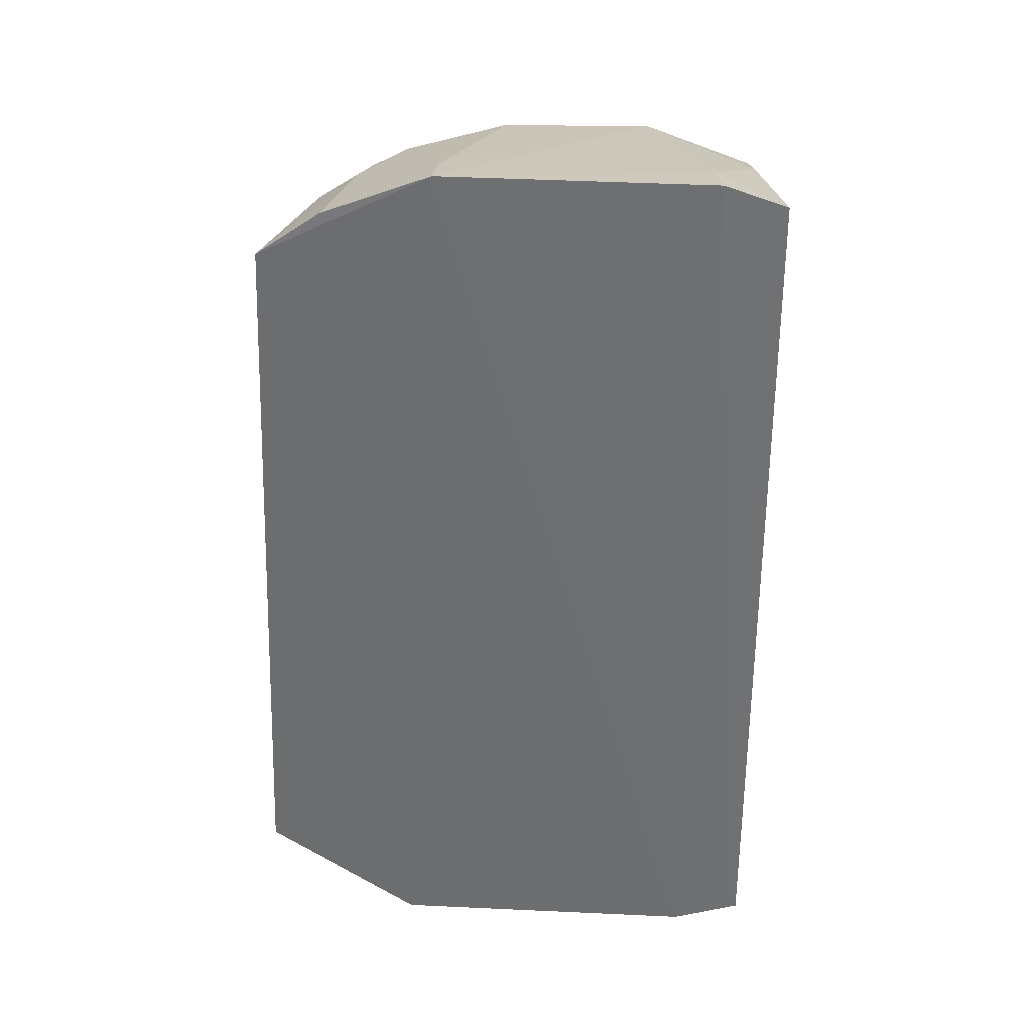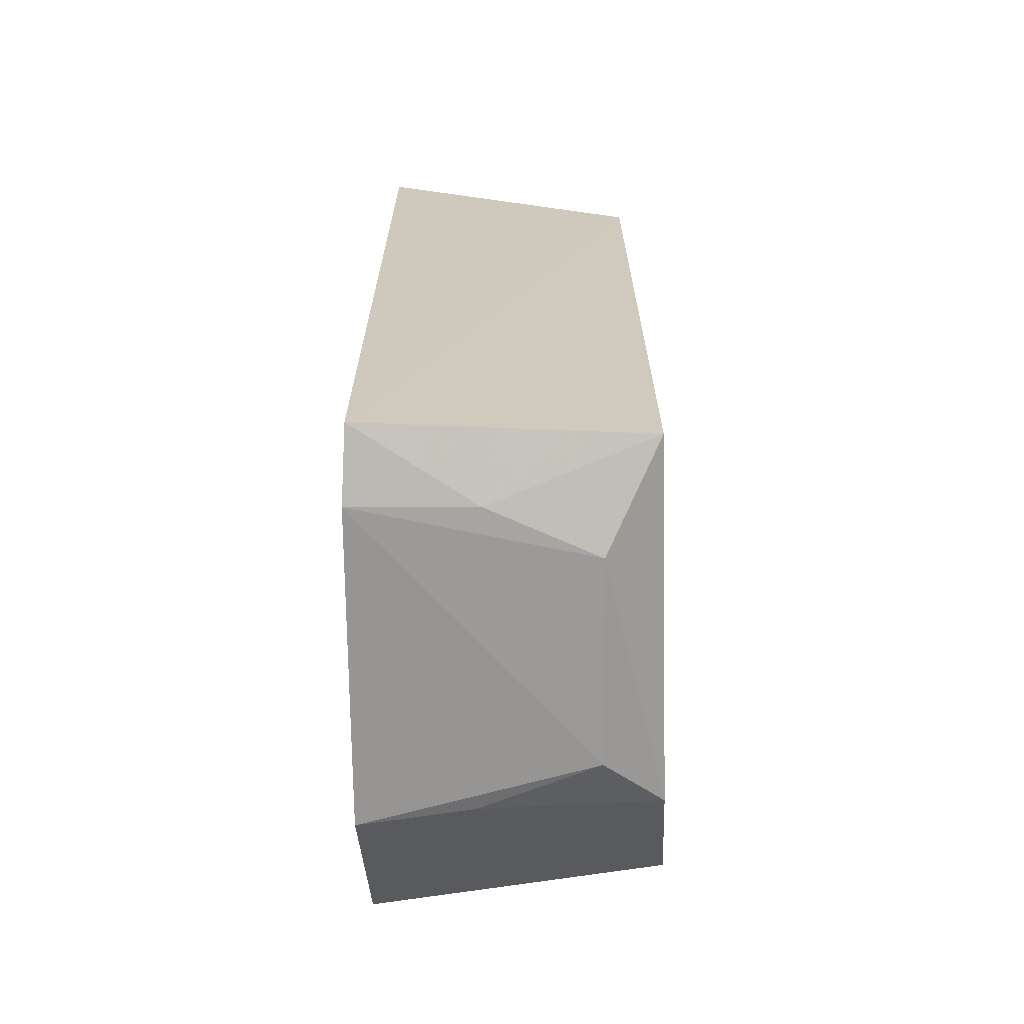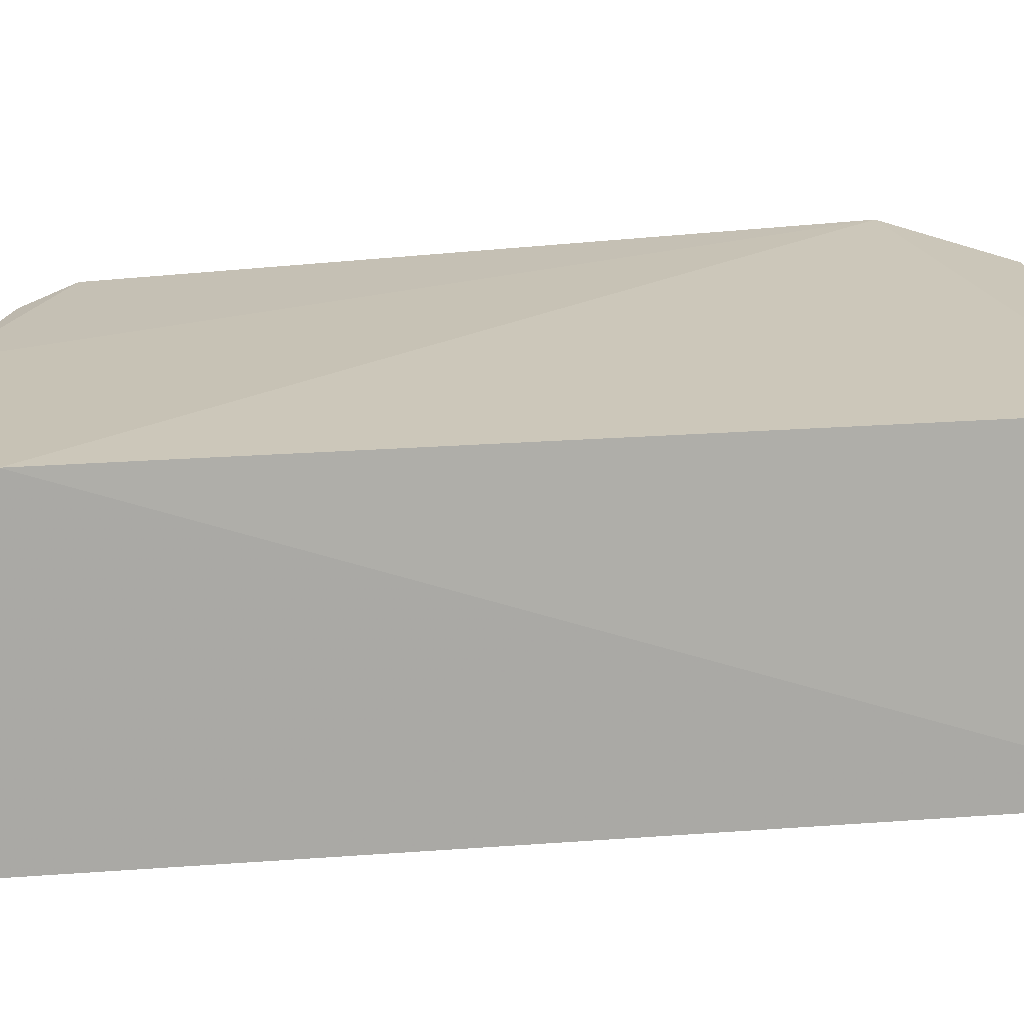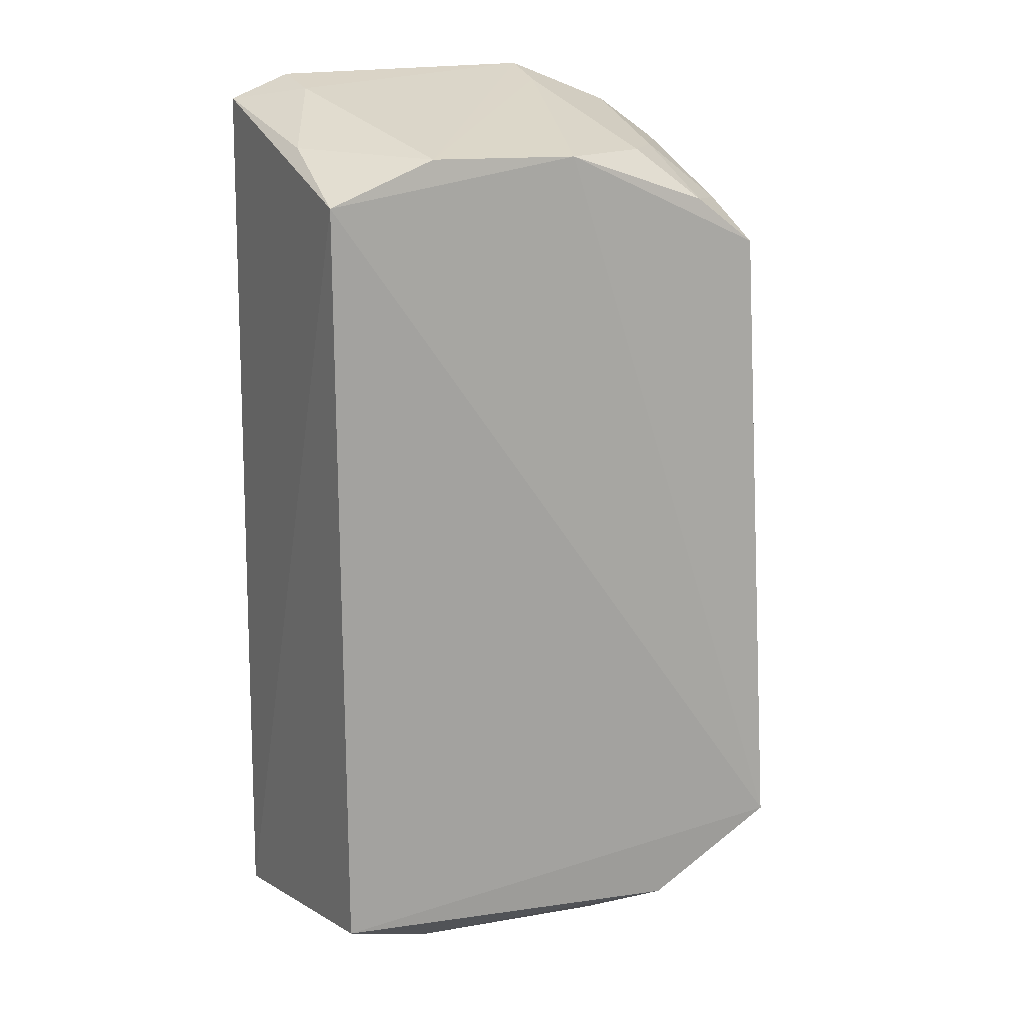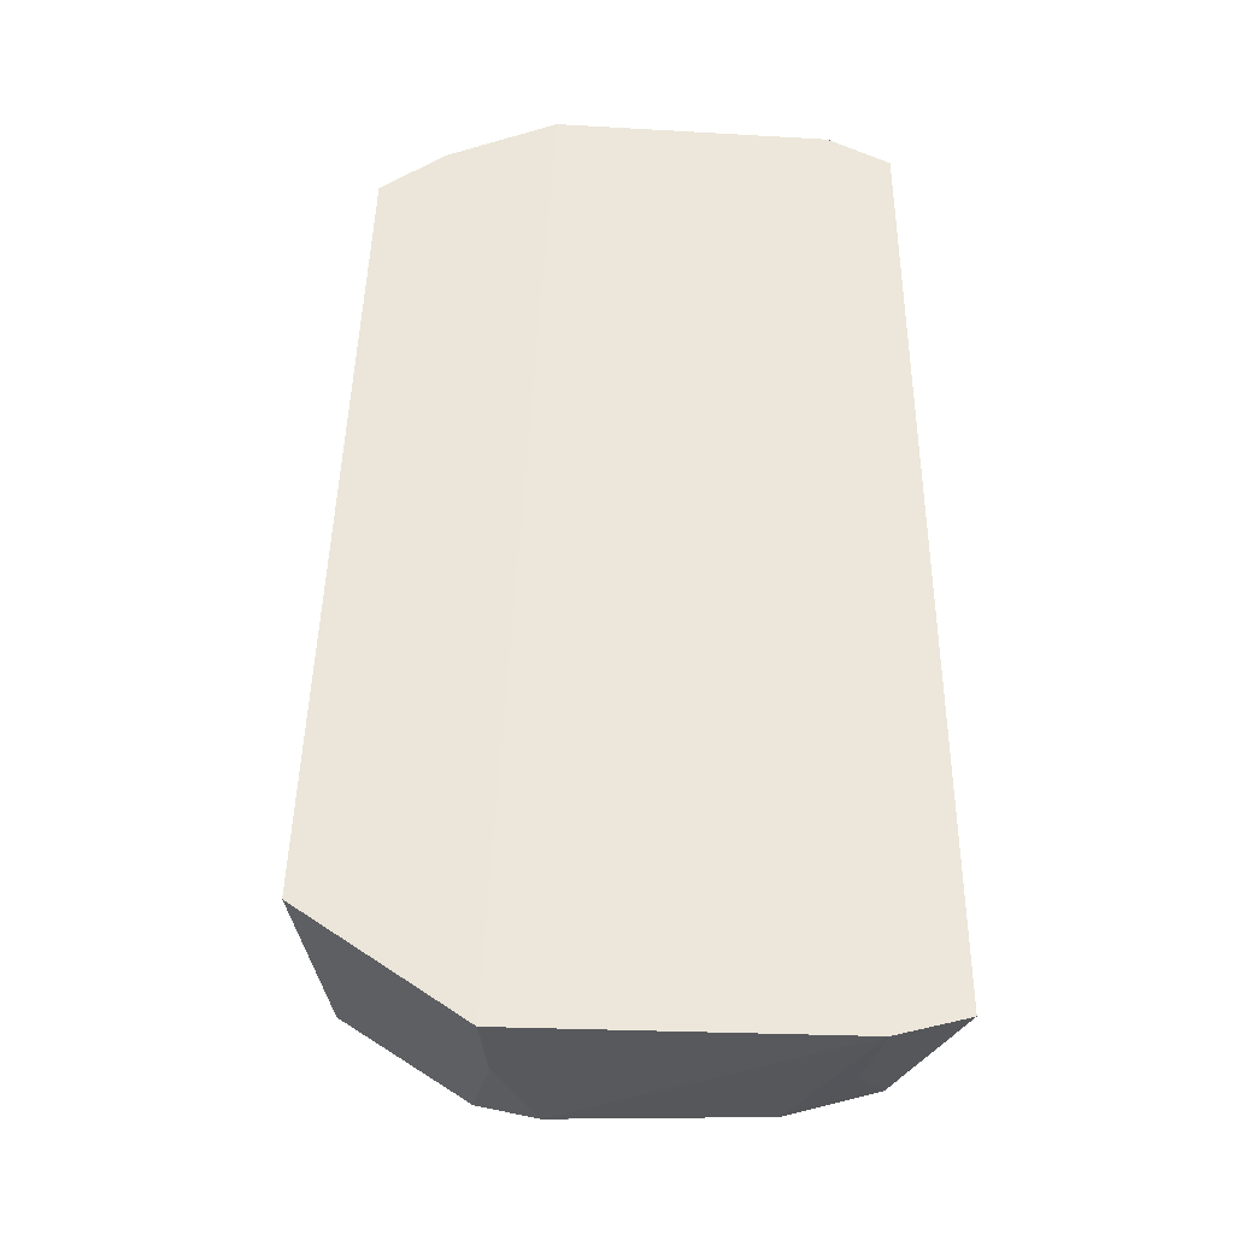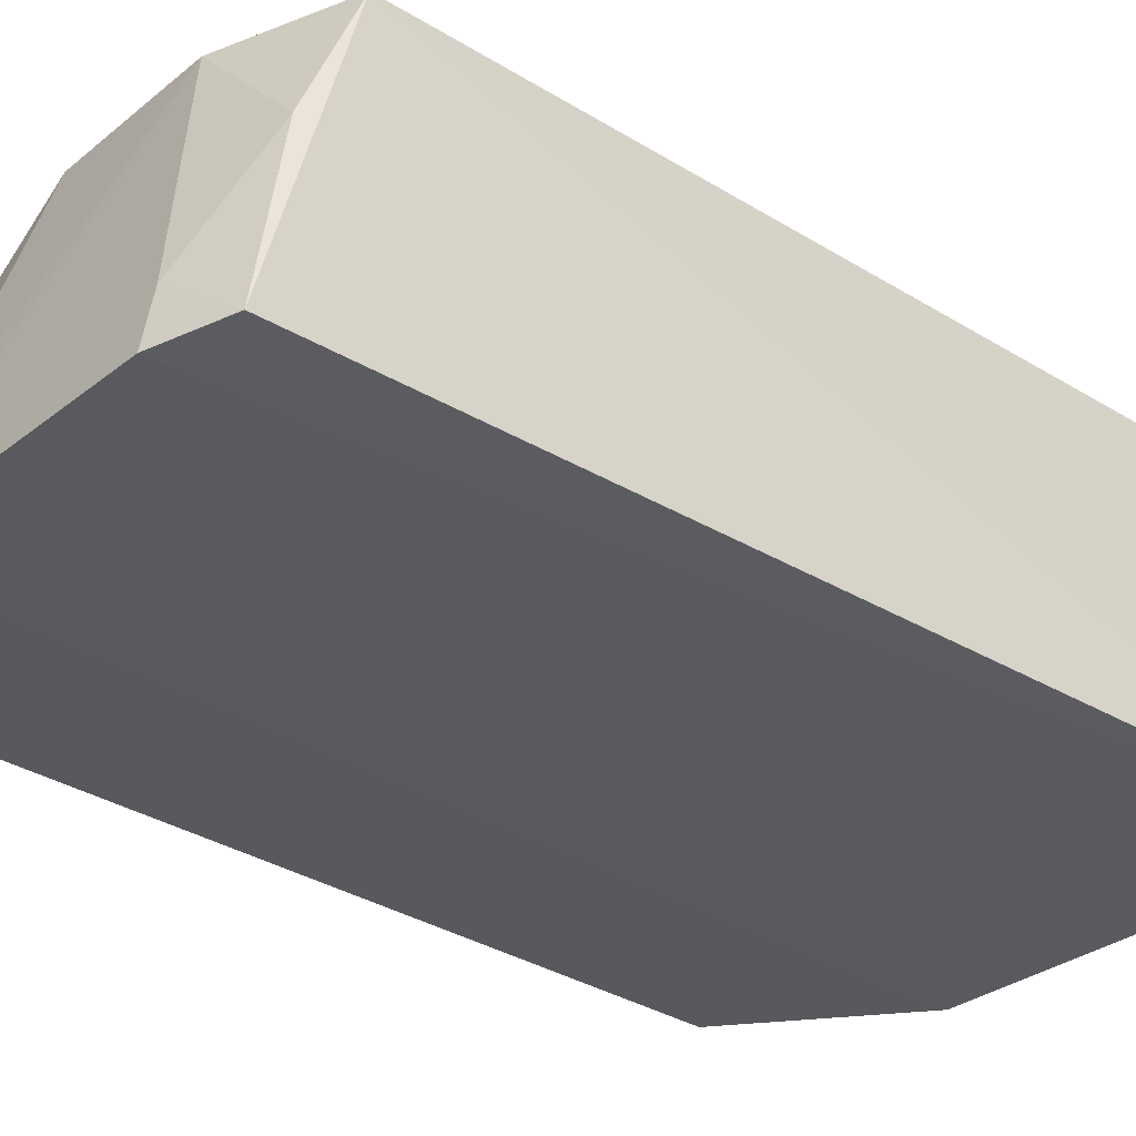
<metadata>
{"format":"obj","ext":"obj","renderer":"f3d","projection":"perspective","resolution":1024,"background":"white","views":[{"elev":34.9,"azim":-177.6,"up":"+Y"},{"elev":-67.6,"azim":-90.4,"up":"+Y"},{"elev":18.8,"azim":-98.8,"up":"+Z"},{"elev":16.3,"azim":-23.0,"up":"+Y"},{"elev":-34.0,"azim":177.0,"up":"+Y"},{"elev":-31.5,"azim":-131.1,"up":"+Z"}]}
</metadata>
<code>
v 0.04819 -0.1199 0.3217
v 0.1018 -0.09721 0.2656
v 0.08787 0.07535 0.3341
v -0.01815 0.1176 0.2619
v -0.03622 -0.1203 0.2637
v 0.09317 0.09658 0.2634
v -0.0296 0.09001 0.3337
v 0.09472 -0.08926 0.3393
v 0.06195 -0.1246 0.264
v 0.03584 0.09994 0.3338
v -0.02898 -0.1066 0.3339
v -0.03389 0.1115 0.2633
v -0.01837 -0.1253 0.263
v 0.06302 -0.1107 0.3372
v 0.04991 0.1188 0.2614
v -0.002171 0.1006 0.3329
v -0.003682 -0.1187 0.3209
v 0.05939 -0.1213 0.2921
v 0.06123 0.09936 0.3187
v -0.0287 0.1019 0.305
v -0.01692 0.1146 0.2754
v 0.04963 0.1153 0.2753
v -0.0169 -0.1211 0.2935
v 0.07263 0.0873 0.3332
v 0.07709 0.108 0.2628
v 0.08487 0.08536 0.318
v 0.07241 0.09893 0.3038
f 6 3 2
f 8 2 3
f 9 2 8
f 9 6 2
f 10 8 3
f 10 7 8
f 11 7 5
f 11 8 7
f 12 4 5
f 12 5 7
f 13 9 1
f 13 5 4
f 14 8 11
f 15 6 9
f 15 13 4
f 15 9 13
f 16 7 10
f 17 13 1
f 17 14 11
f 17 1 14
f 18 9 8
f 18 8 14
f 18 14 1
f 18 1 9
f 20 12 7
f 20 7 16
f 21 16 15
f 21 15 4
f 21 20 16
f 21 4 12
f 21 12 20
f 22 16 10
f 22 15 16
f 22 19 15
f 22 10 19
f 23 17 11
f 23 11 5
f 23 5 13
f 23 13 17
f 24 19 10
f 24 10 3
f 25 6 15
f 25 15 19
f 26 24 3
f 26 3 6
f 27 26 6
f 27 6 25
f 27 25 19
f 27 19 24
f 27 24 26

</code>
